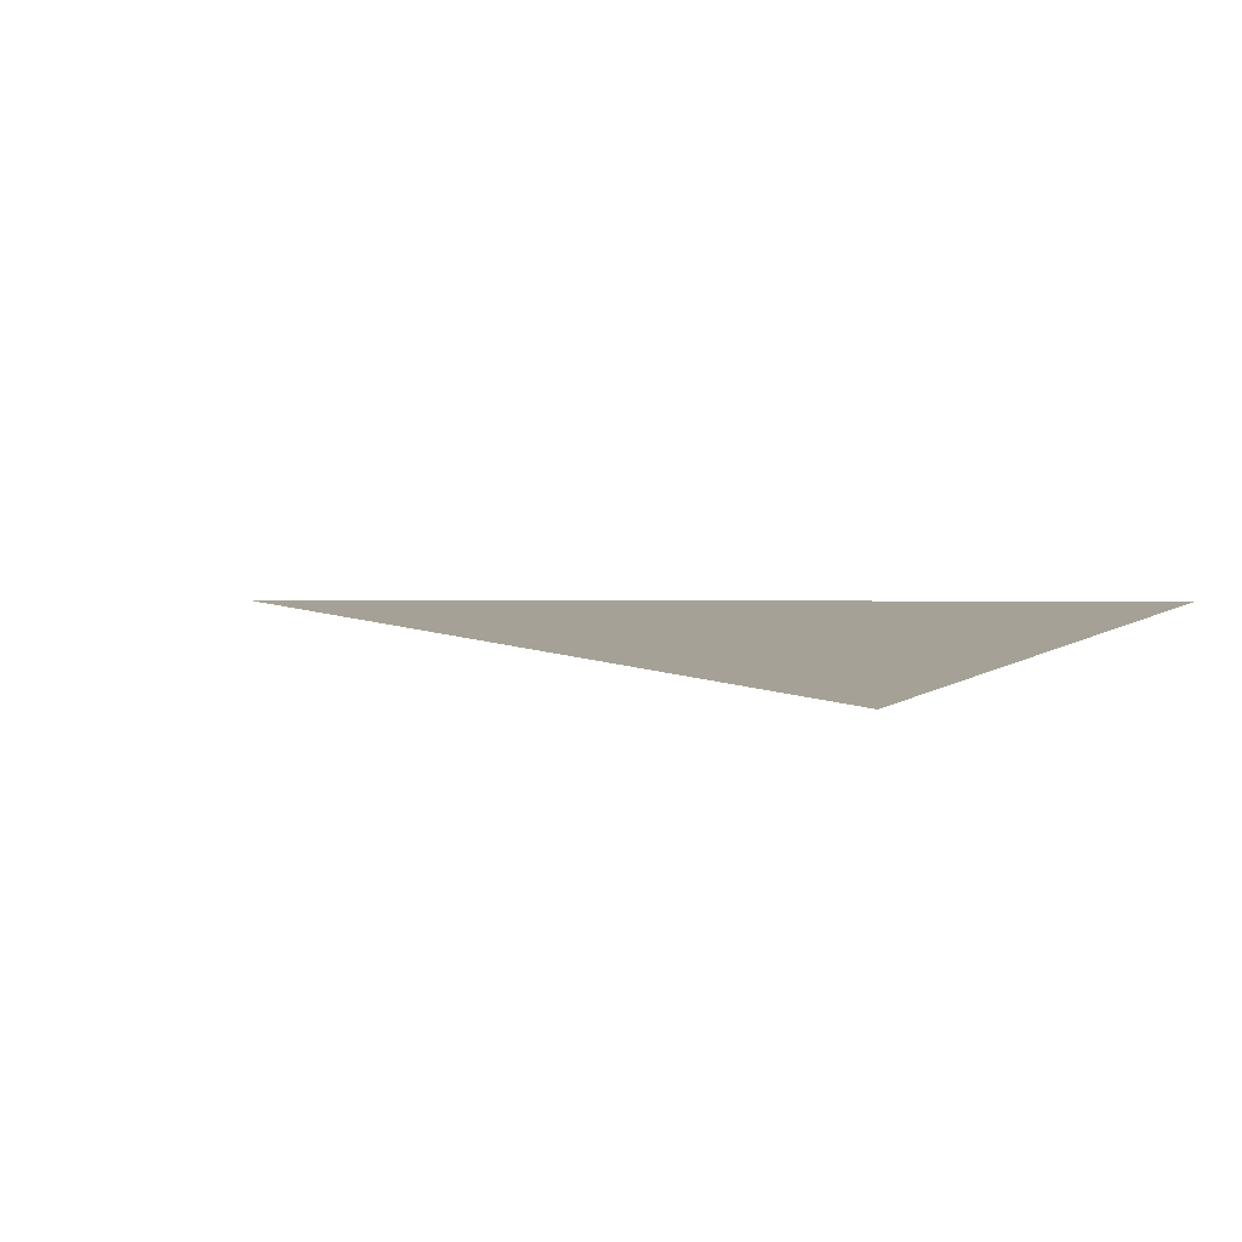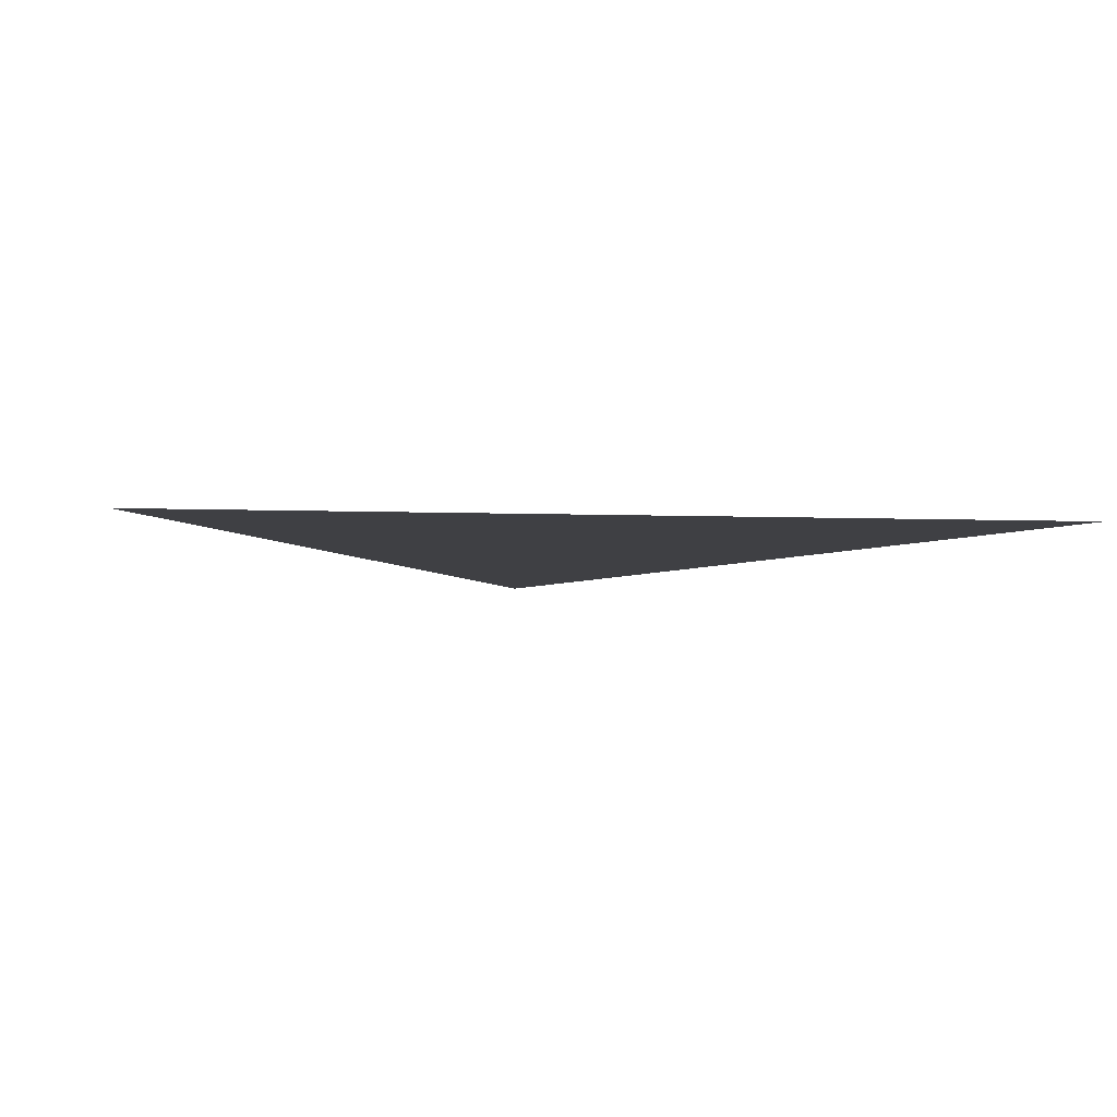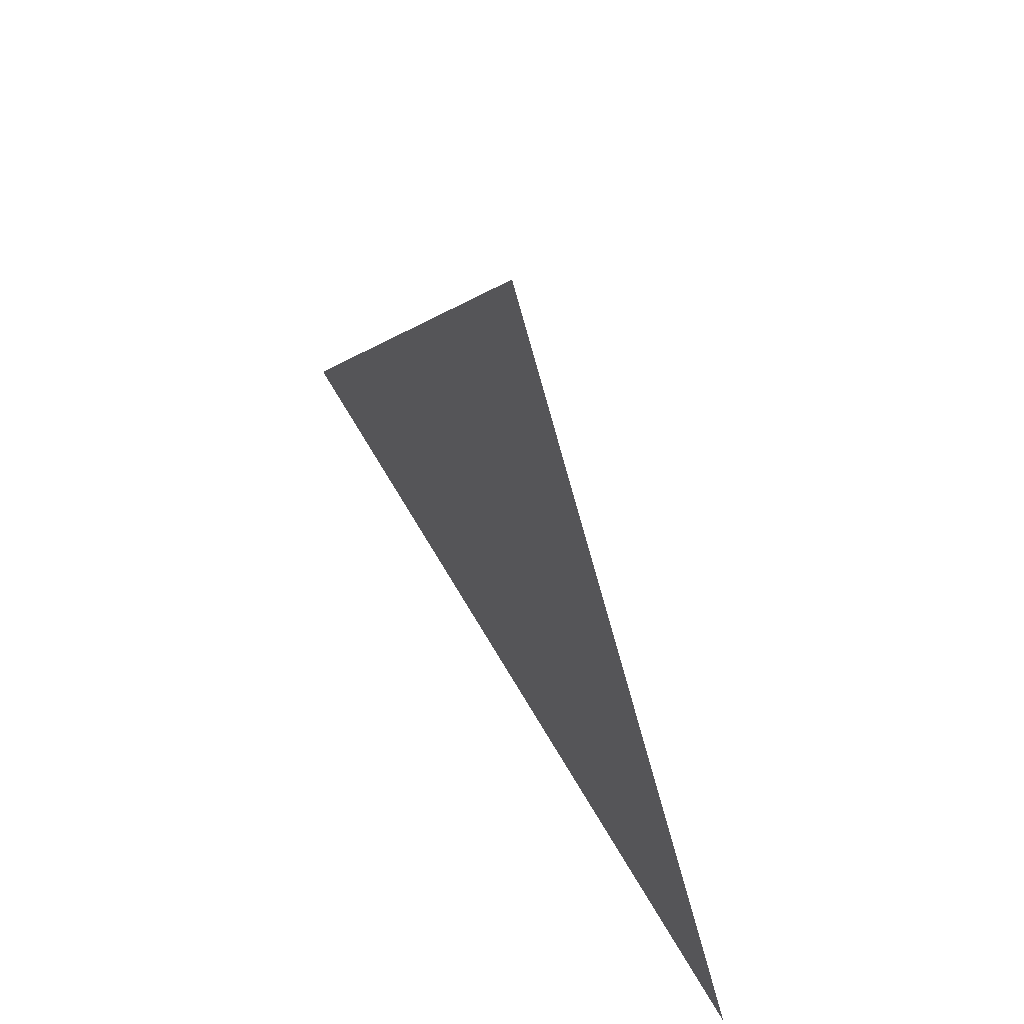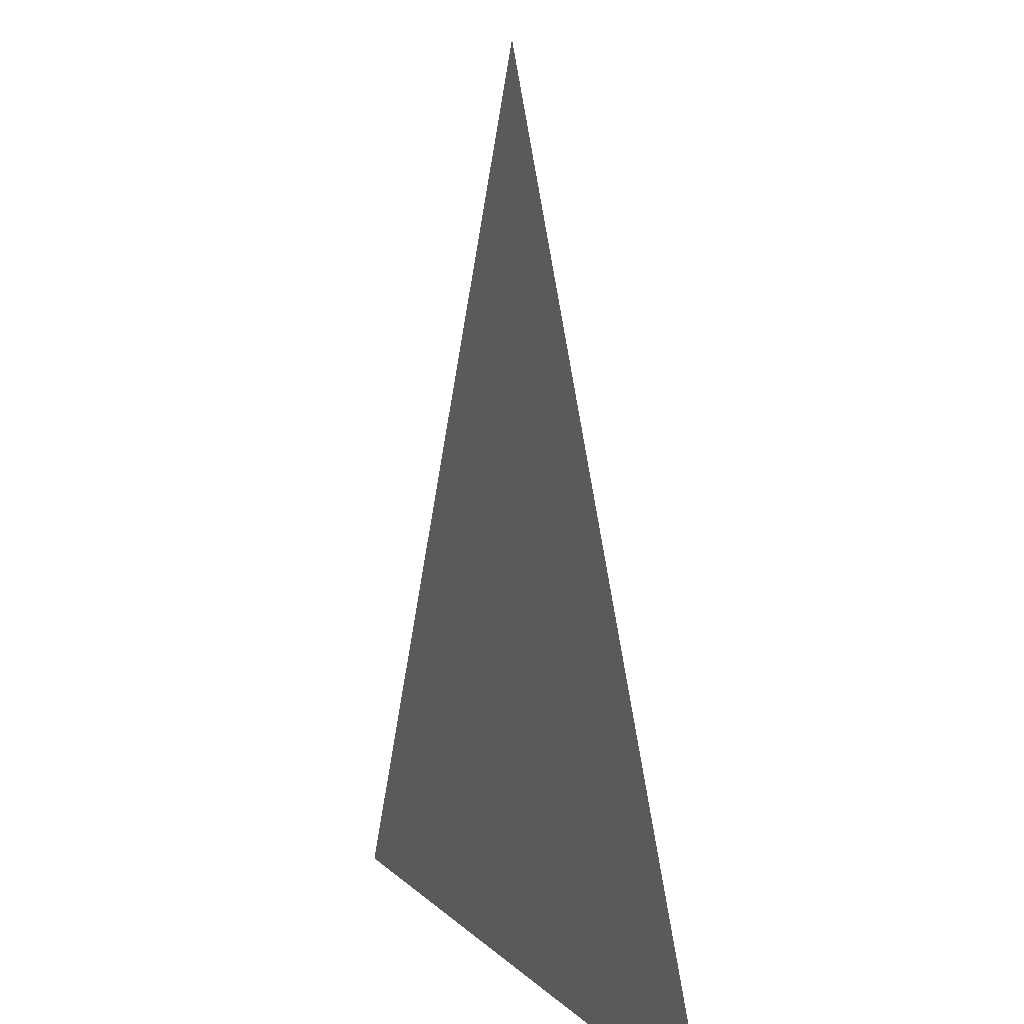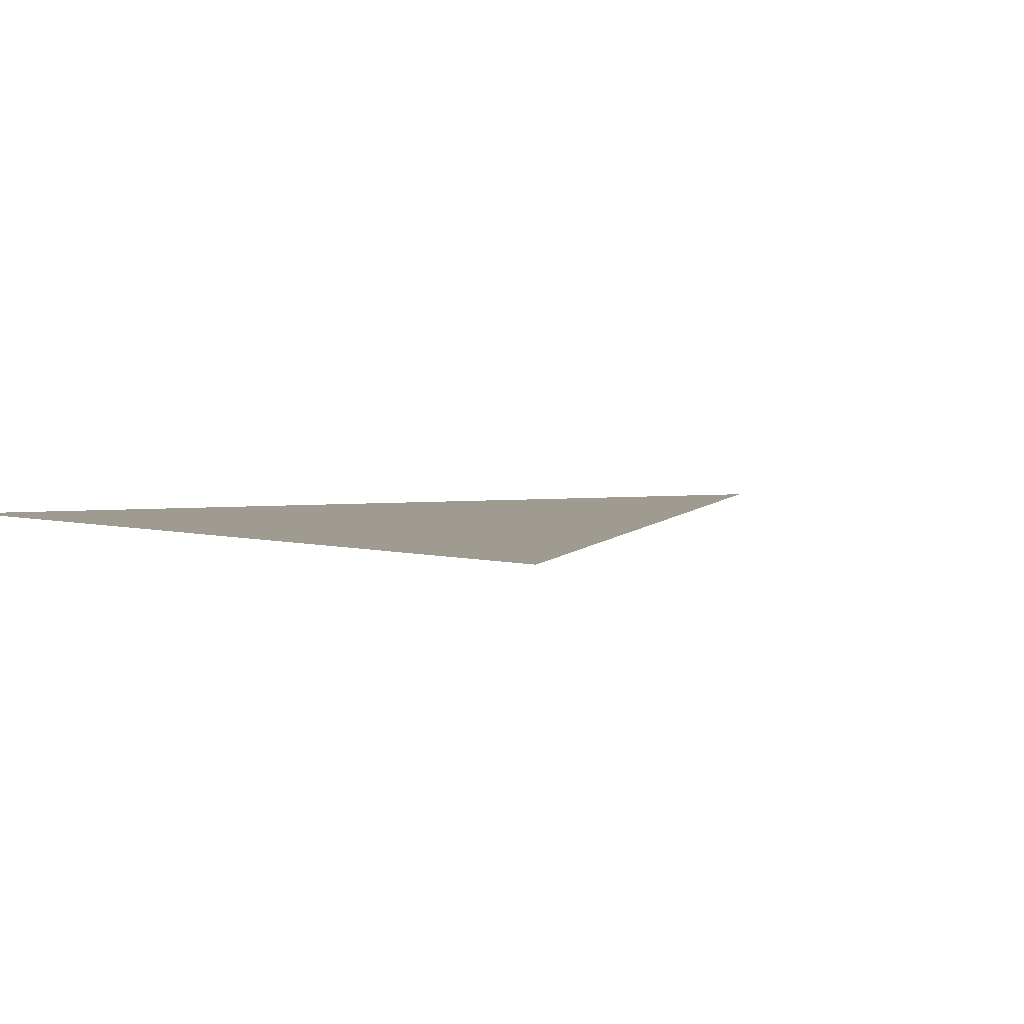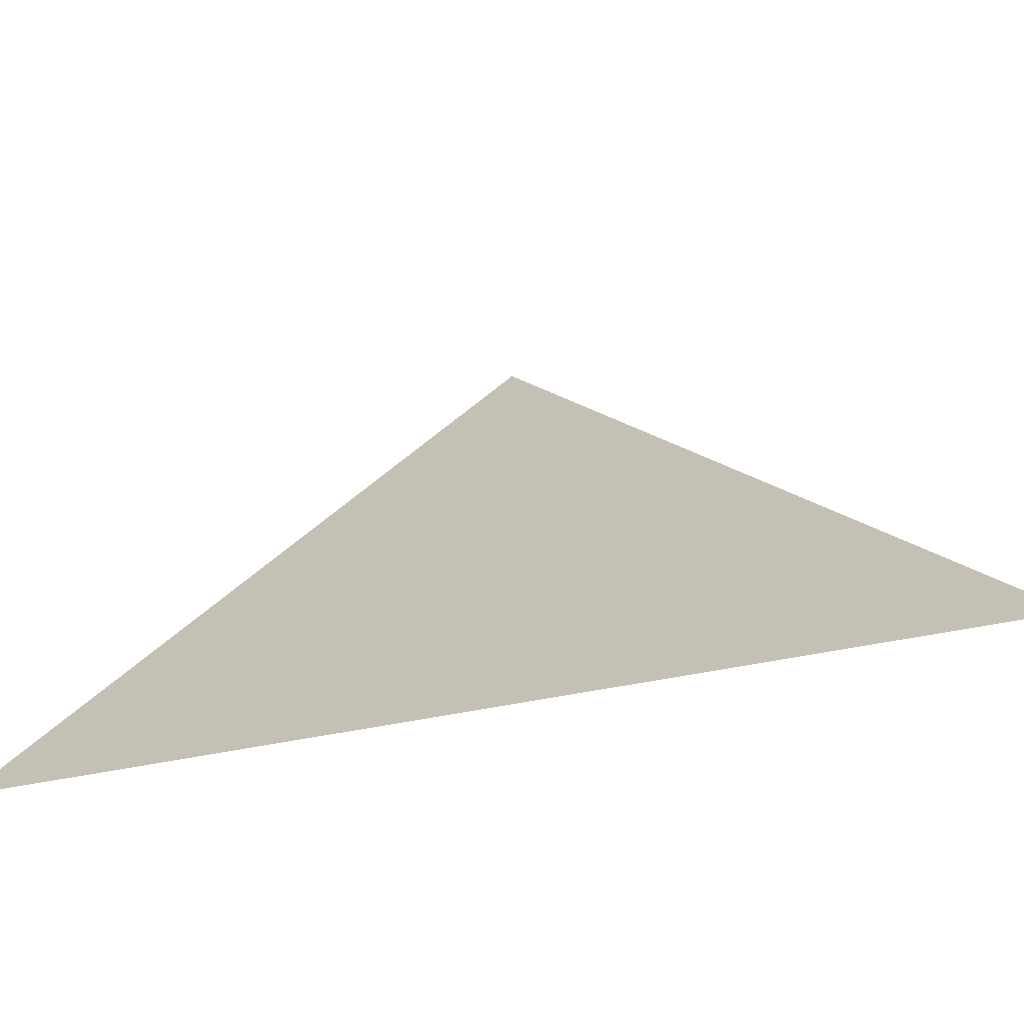
<metadata>
{"format":"obj","ext":"obj","renderer":"f3d","projection":"perspective","resolution":1024,"background":"white","views":[{"elev":6.2,"azim":-62.4,"up":"+Z"},{"elev":-5.0,"azim":-7.2,"up":"+Z"},{"elev":65.4,"azim":60.0,"up":"+Y"},{"elev":6.6,"azim":-110.6,"up":"+Y"},{"elev":4.2,"azim":43.1,"up":"+Z"},{"elev":-70.0,"azim":-169.7,"up":"+Y"}]}
</metadata>
<code>
v  0  1  0
v -1 -1  0
v  1 -1  0
f 1 2 3

</code>
